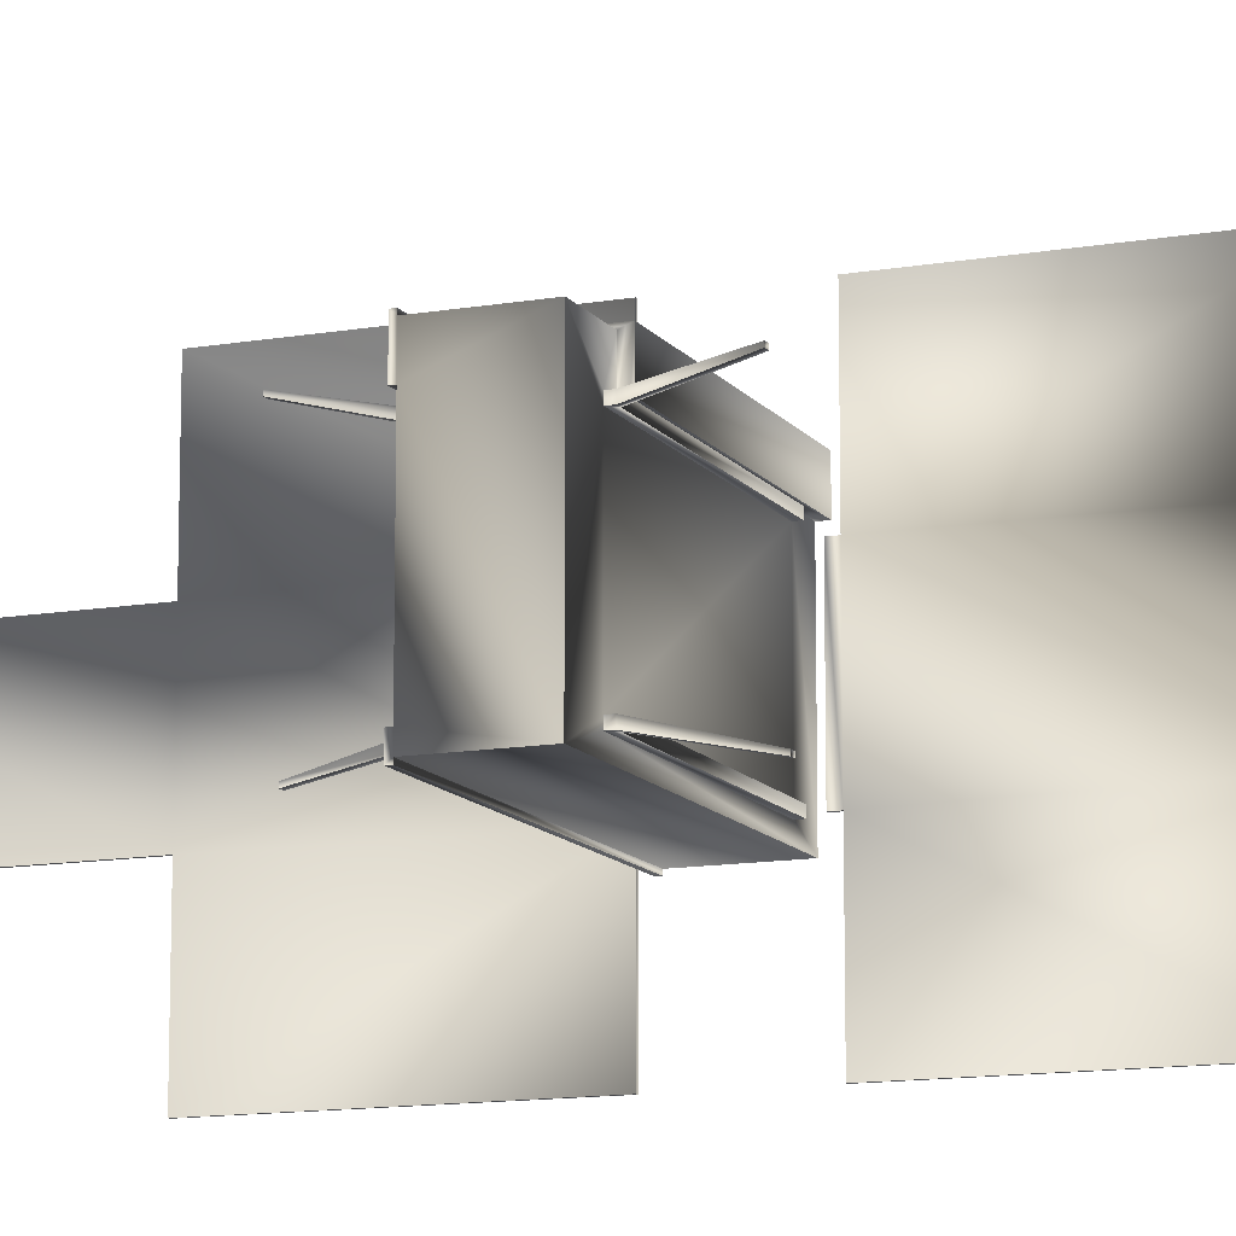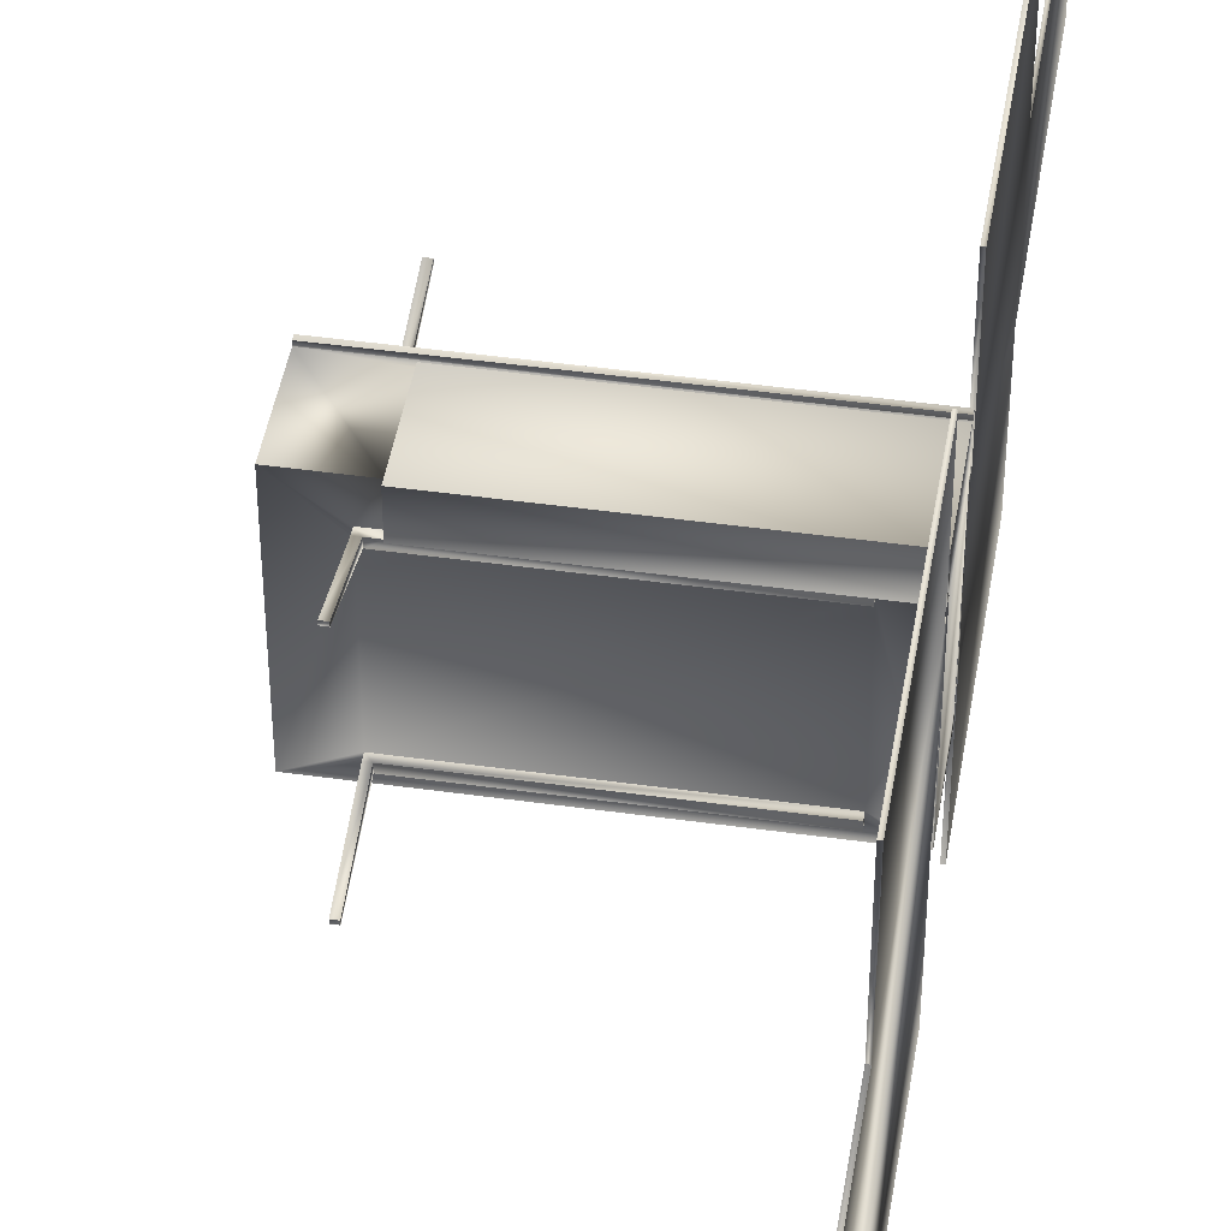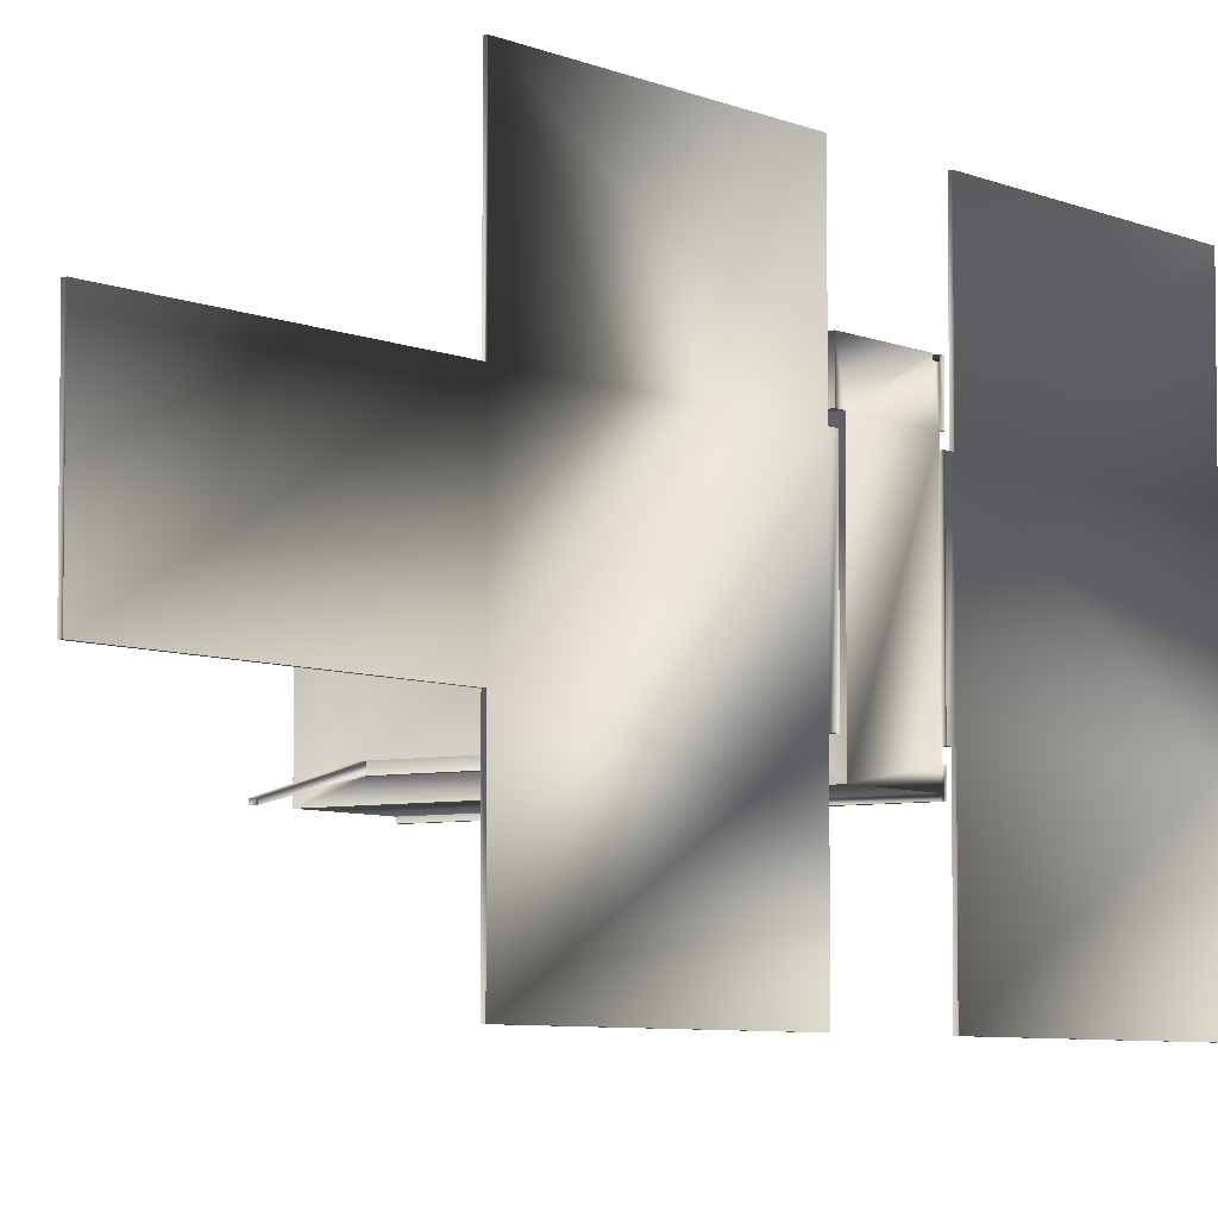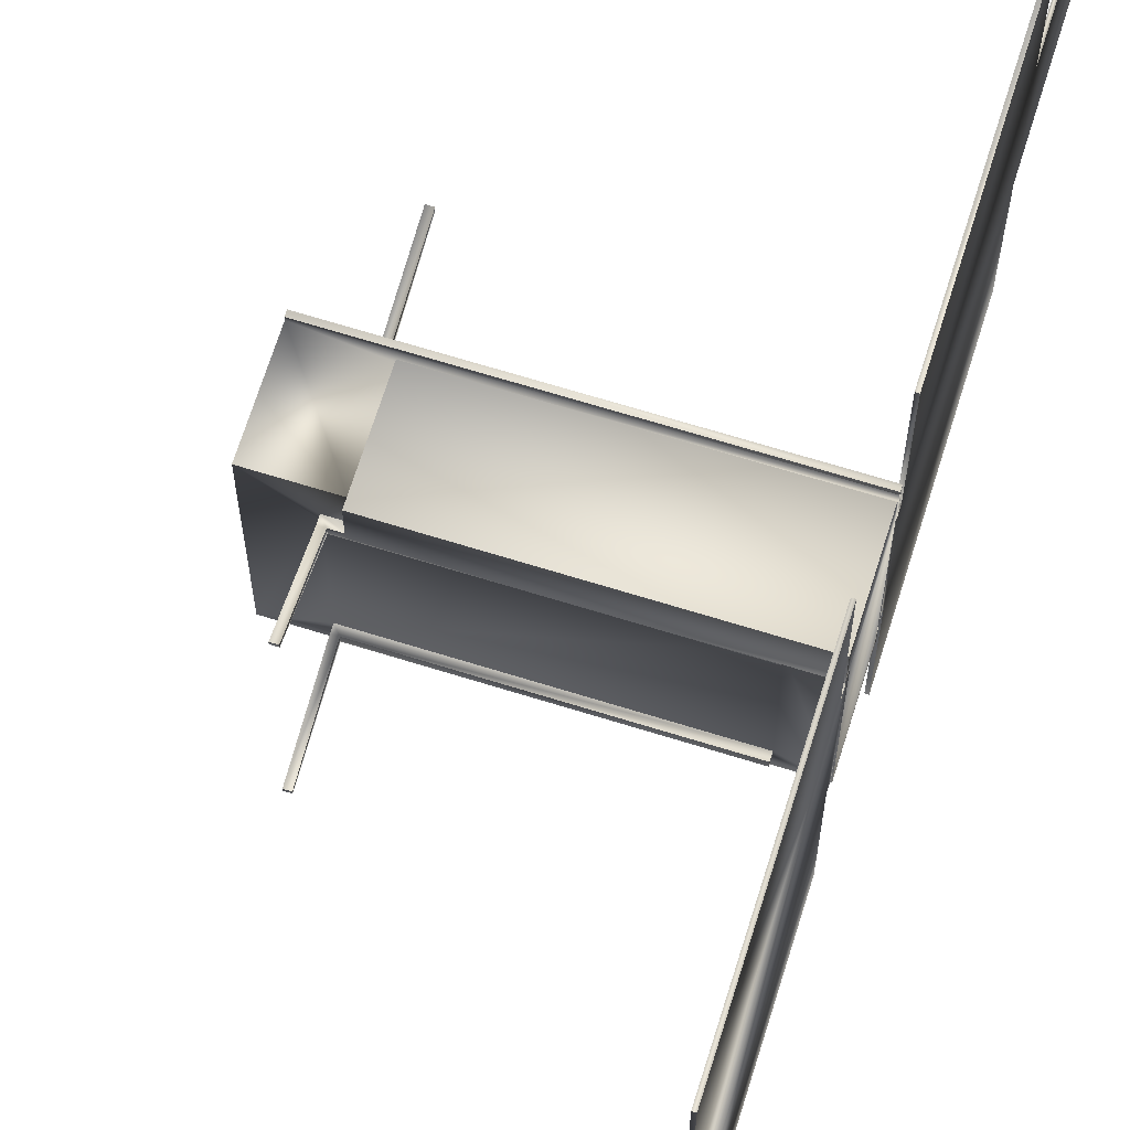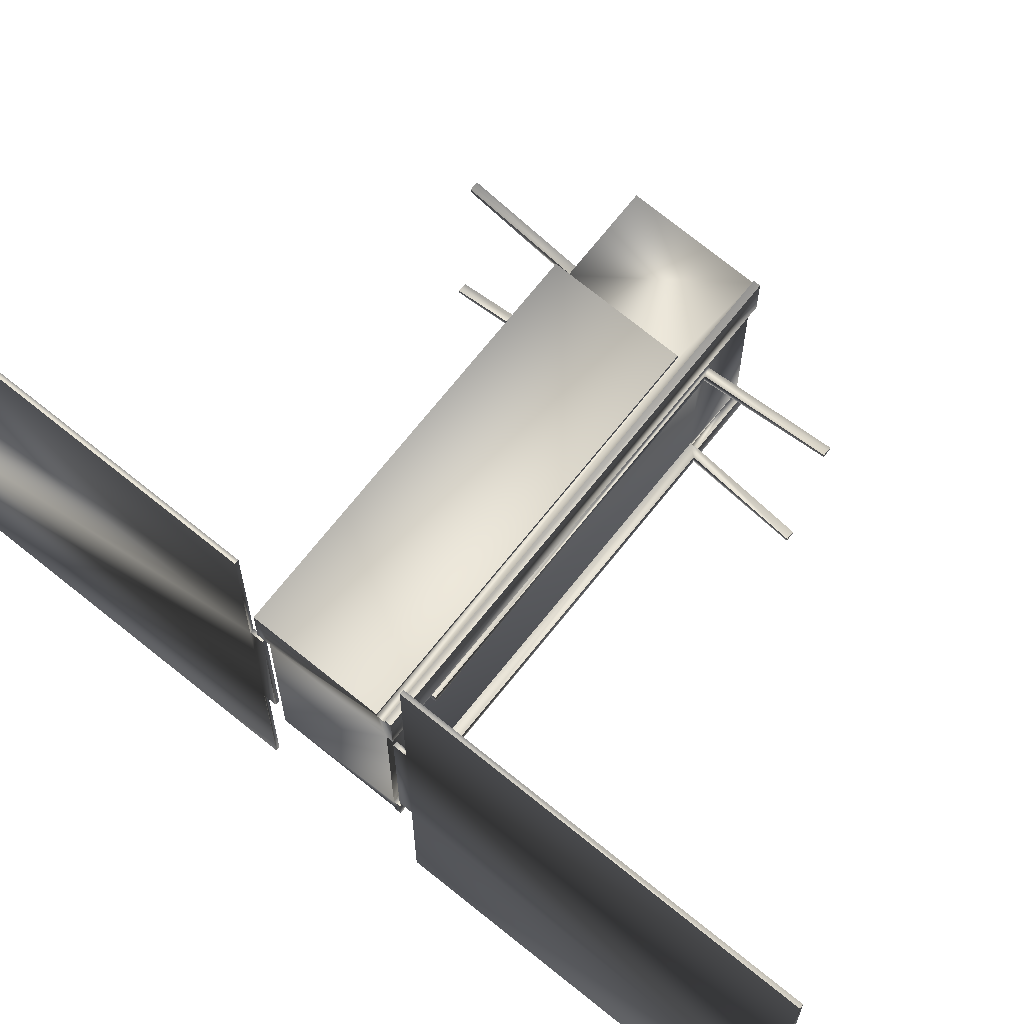
<metadata>
{"format":"obj","ext":"obj","renderer":"f3d","projection":"perspective","resolution":1024,"background":"white","views":[{"elev":-12.4,"azim":-67.6,"up":"+Z"},{"elev":44.5,"azim":9.3,"up":"+Z"},{"elev":-5.7,"azim":35.1,"up":"+Z"},{"elev":67.9,"azim":17.3,"up":"+Z"},{"elev":73.2,"azim":128.9,"up":"+Z"}]}
</metadata>
<code>
o LMAP-with_array_no_plume.001
v 3.649 7.201 5.175
v 3.649 10.16 5.175
v 3.617 7.201 5.175
v 3.617 10.16 5.175
v 3.649 7.201 3.639
v 3.617 7.201 3.639
v 3.649 10.16 3.613
v 3.617 10.16 3.613
v 3.649 7.201 0.5145
v 3.649 10.16 0.5145
v 3.649 10.16 2.077
v 3.649 13.14 2.077
v 3.649 13.14 3.613
v 3.649 7.201 2.051
v 3.649 7.1 3.639
v 3.649 7.1 2.051
v 3.617 10.16 2.077
v 3.617 10.16 0.5145
v 3.617 7.201 0.5145
v 3.617 13.14 3.613
v 3.617 13.14 2.077
v 3.617 7.201 2.051
v 3.617 7.1 2.051
v 3.617 7.1 3.639
v 3.617 5.944 2.051
v 3.617 6.045 2.051
v 3.649 5.944 2.051
v 3.649 6.045 2.051
v 3.649 6.045 3.639
v 3.617 6.045 3.639
v 3.649 5.944 3.639
v 3.617 5.944 3.639
v 3.649 2.985 0.5145
v 3.649 2.985 2.077
v 3.617 2.985 0.5145
v 3.617 2.985 2.077
v 3.649 -0 2.077
v 3.617 -0 2.077
v 3.649 -1e-06 3.613
v 3.649 2.985 3.613
v 3.617 -1e-06 3.613
v 3.617 2.985 3.613
v 3.649 2.985 5.175
v 3.617 2.985 5.175
v 3.617 5.944 5.175
v 3.617 5.944 0.5145
v 3.649 5.944 5.175
v 3.649 5.944 0.5145
v 3.649 5.944 3.639
v 3.649 5.944 3.639
v 3.617 5.944 3.639
v 3.617 5.944 3.639
v 3.617 6.045 2.051
v 3.617 6.045 2.051
v 3.617 6.045 3.639
v 3.617 6.045 3.639
v 3.649 10.16 2.077
v 3.649 10.16 2.077
v 3.617 10.16 2.077
v 3.617 10.16 2.077
v 3.649 13.14 3.613
v 3.649 13.14 3.613
v 3.617 13.14 3.613
v 3.617 13.14 3.613
v 3.617 5.944 2.051
v 3.617 5.944 2.051
v 3.617 5.944 0.5145
v 3.617 5.944 0.5145
v 3.617 2.985 3.613
v 3.617 2.985 3.613
v 3.617 2.985 5.175
v 3.617 2.985 5.175
v 3.649 7.201 2.051
v 3.649 7.201 2.051
v 3.617 7.201 2.051
v 3.617 7.201 2.051
v 3.649 -0 2.077
v 3.649 -0 2.077
v 3.617 -0 2.077
v 3.617 -0 2.077
v 3.617 -1e-06 3.613
v 3.617 -1e-06 3.613
v 3.649 7.1 3.639
v 3.649 7.1 3.639
v 3.617 7.1 3.639
v 3.617 7.1 3.639
v 3.649 10.16 3.613
v 3.649 10.16 3.613
v 3.617 10.16 3.613
v 3.617 10.16 3.613
v 3.617 5.944 5.175
v 3.617 5.944 5.175
v 3.649 13.14 2.077
v 3.649 13.14 2.077
v 3.617 13.14 2.077
v 3.617 13.14 2.077
v 3.649 6.045 2.051
v 3.649 6.045 2.051
v 3.649 -1e-06 3.613
v 3.649 -1e-06 3.613
v 3.617 7.201 3.639
v 3.617 7.201 3.639
v 3.649 2.985 0.5145
v 3.649 2.985 0.5145
v 3.649 5.944 0.5145
v 3.649 5.944 0.5145
v 3.617 7.1 2.051
v 3.617 7.1 2.051
v 3.617 2.985 2.077
v 3.617 2.985 2.077
v 3.617 2.985 0.5145
v 3.617 2.985 0.5145
v 3.649 7.201 0.5145
v 3.649 7.201 0.5145
v 3.649 10.16 0.5145
v 3.649 10.16 0.5145
v 3.649 2.985 3.613
v 3.649 2.985 3.613
v 3.649 2.985 5.175
v 3.649 2.985 5.175
v 3.649 7.1 2.051
v 3.649 7.1 2.051
v 3.617 10.16 0.5145
v 3.617 10.16 0.5145
v 3.617 7.201 0.5145
v 3.617 7.201 0.5145
v 3.617 7.201 5.175
v 3.617 7.201 5.175
v 3.617 10.16 5.175
v 3.617 10.16 5.175
v 3.649 7.201 3.639
v 3.649 7.201 3.639
v 3.649 2.985 2.077
v 3.649 2.985 2.077
v 3.649 5.944 5.175
v 3.649 5.944 5.175
v 3.649 10.16 5.175
v 3.649 10.16 5.175
v 3.649 5.944 2.051
v 3.649 5.944 2.051
v 3.649 7.201 5.175
v 3.649 7.201 5.175
v 3.649 6.045 3.639
v 3.649 6.045 3.639
f 56 51 49 143
f 40 70 82 100
f 113 125 123 115
f 107 76 73 121
f 62 88 58 94
f 122 74 131 84
f 78 133 117 99
f 85 83 132 102
f 144 50 139 98
f 55 53 66 32
f 137 129 127 142
f 61 63 89 87
f 60 90 64 96
f 103 112 68 105
f 57 59 95 93
f 134 110 111 104
f 106 67 65 140
f 86 101 75 108
f 114 116 58 74
f 124 126 75 60
f 130 90 101 128
f 75 101 90 60
f 58 88 131 74
f 131 88 138 141
f 119 71 69 118
f 77 79 109 34
f 31 52 91 136
f 54 97 27 25
f 28 26 30 29
f 135 92 72 120
f 14 22 19 9
f 10 18 17 11
f 35 36 66 46
f 7 8 4 2
f 12 21 20 13
f 44 45 32 42
f 32 66 36 42
f 50 117 133 139
f 81 42 36 80
f 50 47 43 117
f 139 133 33 48
f 39 41 38 37
f 1 3 6 5
f 15 24 23 16
o LMAP-with_array_no_plume
v 0.5702 6.038 3.656
v 3.269 6.038 3.656
v 0.5702 6.038 3.74
v 3.269 6.038 3.74
v 0.5702 7.128 2.036
v 3.269 7.128 2.036
v 0.5702 7.128 1.952
v 3.269 7.128 1.952
v 0.5702 7.128 3.74
v 3.269 7.128 3.74
v 0.5702 7.128 3.656
v 3.269 7.128 3.656
v 0.5702 6.038 1.952
v 3.269 6.038 1.952
v 0.5702 6.038 2.036
v 3.269 6.038 2.036
v 0.6901 6.11 3.74
v 0.5067 6.11 3.74
v 3.269 6.11 3.74
v 3.65 6.11 3.74
v 3.269 6.11 3.656
v 3.65 6.11 1.796
v 0.5067 6.11 1.952
v 0 6.11 1.796
v 0.5067 6.11 2.036
v 0 6.11 4.107
v 0.6901 6.11 4.107
v 0.5067 6.11 3.656
v 3.269 6.11 2.036
v 3.269 6.11 1.952
v 3.269 7.049 1.952
v 3.65 7.049 1.952
v 3.269 7.099 1.952
v 3.65 7.099 1.952
v 0.5067 7.049 1.952
v 0 7.049 1.952
v 0.5067 7.049 2.036
v 0 7.049 3.74
v 0.5067 7.049 3.656
v 3.269 7.049 3.656
v 3.269 7.049 2.036
v 3.65 7.049 3.74
v 3.269 7.049 3.74
v 0.5067 7.049 3.74
v 3.65 6.985 4.107
v 3.65 7.049 4.107
v 0.6901 6.985 4.107
v 0 7.049 4.107
v 3.65 7.049 1.796
v 0 7.049 1.796
v 3.65 7.049 1.755
v 3.65 7.099 1.755
v 3.65 6.011 4.149
v 3.65 6.011 3.74
v 3.65 7.099 3.74
v 3.65 7.099 4.149
v 3.65 7.049 4.149
v 3.65 6.985 4.149
v 0 7.049 4.149
v 0 7.099 4.149
v 0 7.099 1.755
v 0 7.049 1.755
v 0 7.099 1.952
v 0 7.099 3.74
v 0.5067 7.099 1.952
v 0.6901 6.011 3.74
v 0.6901 6.011 4.149
v 0.6901 6.985 4.149
v 0.5067 7.128 1.952
v 0.5067 7.128 2.036
v 0.5067 7.938 1.821
v 0.5067 7.938 1.783
v 0.5067 7.128 3.656
v 0.5067 7.128 3.74
v 0.5067 8.065 3.943
v 0.5067 8.065 3.905
v 0.5067 6.038 3.74
v 0.5067 6.038 3.656
v 0.5067 5.221 3.874
v 0.5067 5.221 3.912
v 0.5067 6.038 1.952
v 0.5067 6.038 2.036
v 0.5067 5.094 1.745
v 0.5067 5.094 1.783
v 0.5702 5.094 1.745
v 0.5702 5.094 1.783
v 0.5702 8.065 3.905
v 0.5702 8.065 3.943
v 0.5702 7.938 1.821
v 0.5702 7.938 1.783
v 0.5702 5.221 3.912
v 0.5702 5.221 3.874
v 0.5067 7.099 3.74
v 3.269 7.099 3.74
v 0.6901 6.038 3.74
v 0.6901 6.11 3.74
v 0.6901 6.11 3.74
v 0.5067 6.11 3.74
v 0.5067 6.11 3.74
v 3.269 7.099 1.952
v 3.269 7.099 1.952
v 3.269 7.099 1.952
v 0.5067 7.099 1.952
v 0.5067 7.099 1.952
v 0.5067 7.099 1.952
v 3.65 7.099 1.952
v 3.65 7.099 1.952
v 3.65 7.099 1.755
v 3.65 7.099 1.755
v 3.65 7.049 1.952
v 3.65 7.049 1.952
v 3.65 7.049 1.796
v 3.65 7.049 1.796
v 3.65 7.049 1.755
v 3.65 7.049 1.755
v 0.5067 7.938 1.821
v 0.5067 7.938 1.821
v 0.5702 7.938 1.821
v 0.5702 7.938 1.821
v 0 7.049 3.74
v 0 7.049 3.74
v 0.5067 7.049 3.74
v 0.5067 7.049 3.74
v 0.5067 5.094 1.783
v 0.5067 5.094 1.783
v 0.5702 5.094 1.783
v 0.5702 5.094 1.783
v 3.269 6.038 3.656
v 3.269 6.038 3.656
v 3.269 6.038 3.74
v 3.269 6.038 3.74
v 3.269 7.128 1.952
v 3.269 7.128 1.952
v 0.5702 6.038 3.656
v 0.5702 6.038 3.656
v 3.65 6.985 4.107
v 3.65 6.985 4.107
v 3.65 7.049 4.107
v 3.65 7.049 4.107
v 0.5702 6.038 1.952
v 0.5702 6.038 1.952
v 0.5702 5.094 1.745
v 0.5702 5.094 1.745
v 3.269 6.11 3.656
v 3.269 6.11 3.656
v 0.6901 6.011 3.74
v 0.6901 6.011 3.74
v 0.6901 6.038 3.74
v 0.6901 6.038 3.74
v 0.6901 6.038 3.74
v 0.5702 7.128 1.952
v 0.5702 7.128 1.952
v 0.5702 7.938 1.783
v 0.5702 7.938 1.783
v 0.5067 7.128 2.036
v 0.5067 6.11 3.656
v 0.5067 6.11 3.656
v 0 6.11 1.796
v 0 6.11 1.796
v 0 7.049 1.796
v 0 7.049 1.796
v 0 7.099 1.755
v 0 7.099 1.755
v 0 7.049 1.755
v 0 7.049 1.755
v 3.65 6.11 3.74
v 3.65 6.11 3.74
v 3.65 6.11 1.796
v 3.65 6.11 1.796
v 0.5702 6.038 3.74
v 0.5702 6.038 3.74
v 0.5702 5.221 3.912
v 0.5702 5.221 3.912
v 0.5067 5.221 3.874
v 0.5067 5.221 3.874
v 0.5702 5.221 3.874
v 0.5702 5.221 3.874
v 0.5067 7.099 3.74
v 0.5067 7.099 3.74
v 0.5067 7.099 3.74
v 3.269 7.049 1.952
v 3.269 7.049 1.952
v 0.5702 6.038 2.036
v 0.5702 6.038 2.036
v 3.269 6.038 2.036
v 3.269 6.038 2.036
v 3.269 7.128 3.656
v 3.269 7.128 3.656
v 3.269 7.049 3.656
v 3.269 7.049 3.656
v 0.5067 6.038 3.656
v 0.5067 5.094 1.745
v 0.5067 5.094 1.745
v 0.6901 6.011 4.149
v 0.6901 6.011 4.149
v 0.6901 6.985 4.149
v 0.6901 6.985 4.149
v 0.5067 7.049 3.656
v 0.5067 7.049 3.656
v 0.5067 5.221 3.912
v 0.5067 5.221 3.912
v 0 7.049 1.952
v 0 7.049 1.952
v 0 7.099 3.74
v 0 7.099 3.74
v 0.5067 7.049 1.952
v 0.5067 7.049 1.952
v 0.6901 6.985 4.107
v 0.6901 6.985 4.107
v 3.269 7.099 3.74
v 3.269 7.099 3.74
v 3.269 7.099 3.74
v 3.65 7.099 3.74
v 3.65 7.099 3.74
v 0.5067 7.128 3.656
v 0.5067 8.065 3.905
v 0.5067 8.065 3.905
v 0.5702 7.128 2.036
v 0.5702 7.128 2.036
v 3.269 6.11 2.036
v 3.269 6.11 2.036
v 3.269 6.11 1.952
v 3.269 6.11 1.952
v 3.269 6.038 1.952
v 3.269 6.038 1.952
v 0.5067 7.938 1.783
v 0.5067 7.938 1.783
v 0 7.099 1.952
v 0 7.099 1.952
v 0 7.049 4.107
v 0 7.049 4.107
v 0.5702 8.065 3.905
v 0.5702 8.065 3.905
v 3.65 7.099 4.149
v 3.65 7.099 4.149
v 0 7.099 4.149
v 0 7.099 4.149
v 0.5067 7.128 3.74
v 0.5067 8.065 3.943
v 0.5067 8.065 3.943
v 3.65 7.049 3.74
v 3.65 7.049 3.74
v 3.65 6.011 3.74
v 3.65 6.011 3.74
v 0 7.049 4.149
v 0 7.049 4.149
v 0 6.11 4.107
v 0 6.11 4.107
v 3.269 7.049 3.74
v 3.269 7.049 3.74
v 0.5067 6.11 2.036
v 0.5067 6.11 2.036
v 0.5067 6.038 2.036
v 3.269 6.11 3.74
v 3.269 6.11 3.74
v 0.5067 7.049 2.036
v 0.5067 7.049 2.036
v 0.5702 7.128 3.656
v 0.5702 7.128 3.656
v 0.5067 7.128 1.952
v 3.65 6.985 4.149
v 3.65 6.985 4.149
v 0.6901 6.11 4.107
v 0.6901 6.11 4.107
v 0.5067 6.11 1.952
v 0.5067 6.11 1.952
v 0.5067 6.038 1.952
v 3.65 7.049 4.149
v 3.65 7.049 4.149
v 3.269 7.128 3.74
v 3.269 7.128 3.74
v 0.5702 7.128 3.74
v 0.5702 7.128 3.74
v 3.65 6.011 4.149
v 3.65 6.011 4.149
v 3.269 7.049 2.036
v 3.269 7.049 2.036
v 0.5702 8.065 3.943
v 0.5702 8.065 3.943
v 3.269 7.128 2.036
v 3.269 7.128 2.036
v 0.5067 6.038 3.74
f 327 397 268 270
f 381 390 412 379
f 273 278 300 288
f 164 387 275 398
f 311 399 289
f 369 284 167 367
f 303 410 396
f 301 392 303 396
f 242 392 301
f 312 364 366
f 226 395 409 411
f 350 346 400
f 406 418 310 280
f 325 420 255
f 360 359 382 383
f 334 393 386
f 292 275 387 290
f 322 382 359
f 265 266 342
f 385 310 313 254
f 256 258 252
f 418 388 310
f 289 364 312 311
f 256 254 313
f 282 280 385 358
f 265 342 400 346
f 385 280 310
f 274 293 279 272
f 374 389 380
f 306 308 304
f 302 347 304
f 250 254 256 252
f 264 374 380 349
f 298 370 260 262
f 396 364 289 301
f 307 372 247
f 253 244 251
f 421 326 245 424
f 339 407 241 294
f 294 291 339
f 376 361 384 423
f 286 337 225 284
f 368 329 328 285
f 314 426 344 316
f 402 217 220 377
f 317 345 318 320
f 315 279 293
f 295 213 371 297
f 338 419 405 340
f 259 257 305 309
f 180 351 248 373
f 203 375 283 413
f 271 269 336 287
f 210 198 197 211
f 414 332 403 416
f 422 219 218 417
f 415 417 324 355
f 322 359 183 267
f 264 347 302 391
f 374 264 391
f 190 192 352 281
f 247 244 253 307
f 295 209 213
f 188 182 348 323
f 401 362 299
f 234 263 363 151
f 222 319 224 221
f 249 214 404
f 276 424 245
f 181 214 249 179
f 207 306 304 347
f 402 343 217
f 333 343 402 331
f 208 204 237
f 153 155 231 232
f 354 357 186 394
f 199 356 378
f 154 238 156
f 235 321 145 147
f 300 278 335
f 426 314 243
f 404 214 261 216
f 184 156 238 187
f 365 169 327 330
f 167 284 225
f 327 169 397
f 408 392 242 240
f 425 277 296 149
f 228 226 411 227
f 233 215 299 362
f 176 178 177 175
f 230 229 157 159
f 243 314 239 161
f 172 222 221 162
f 334 386 255 420
f 160 158 174 173
f 150 362 401 185
f 339 341 353 407
f 400 342 334 420
f 166 168 194 193
f 417 218 324
f 206 205 196 195
f 192 170 171 352
f 165 163 148 146
f 237 204 378 356
f 202 189 191 212
f 236 223 335 278
f 200 201 282 358
f 246 209 295 152
f 312 366 410 303

</code>
